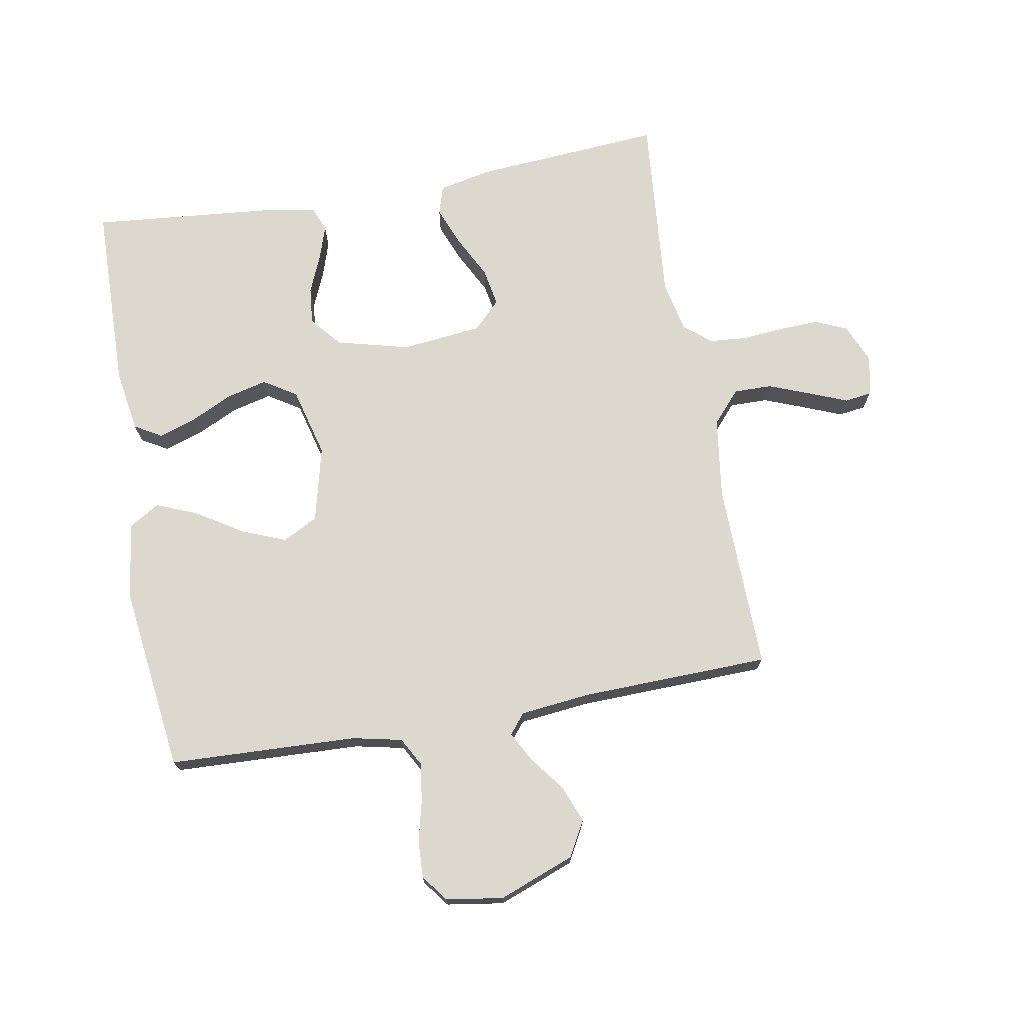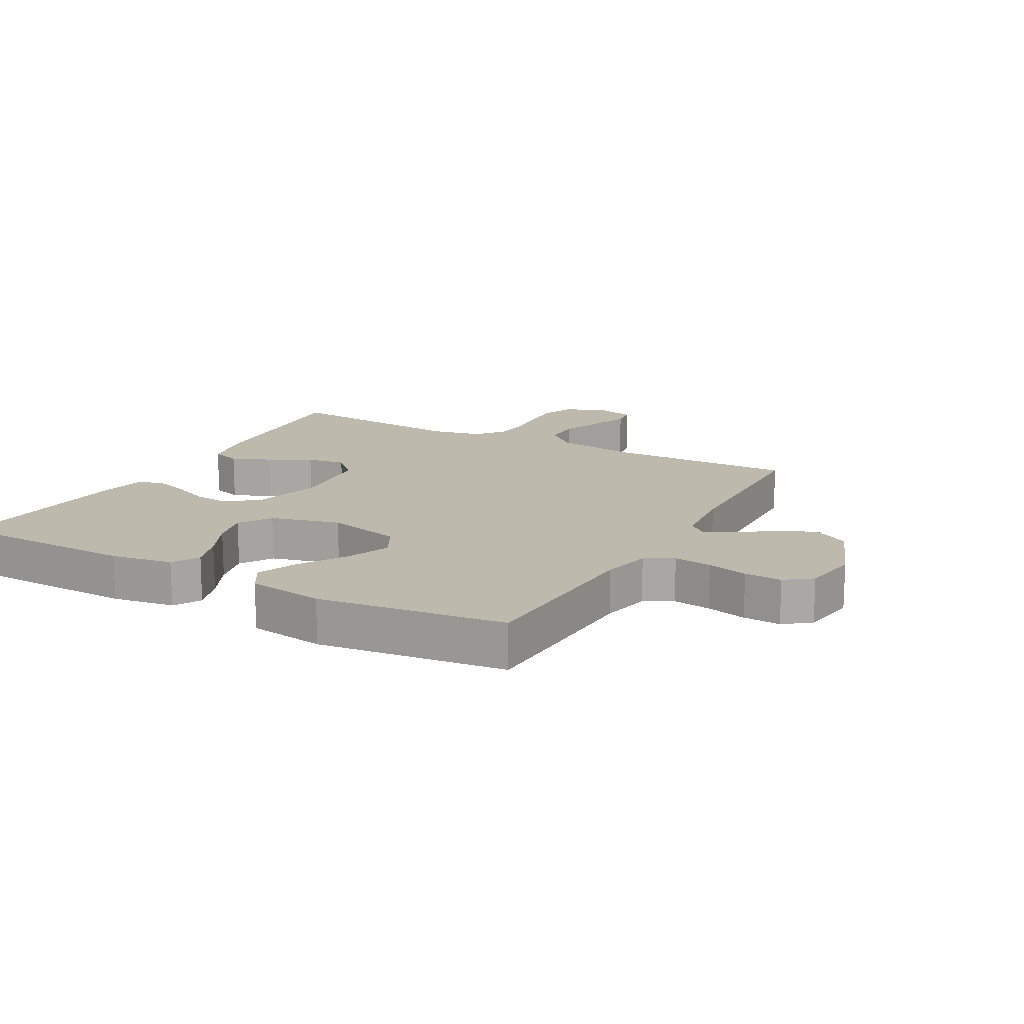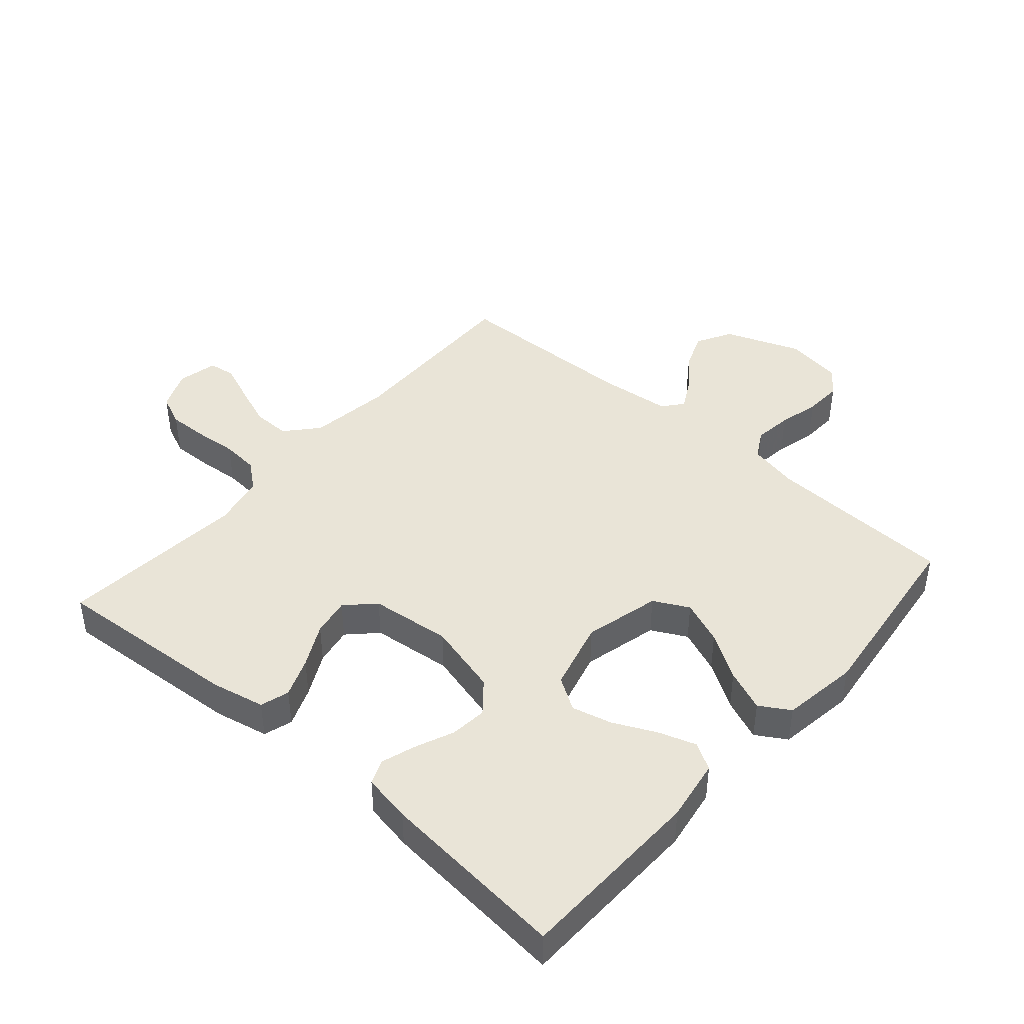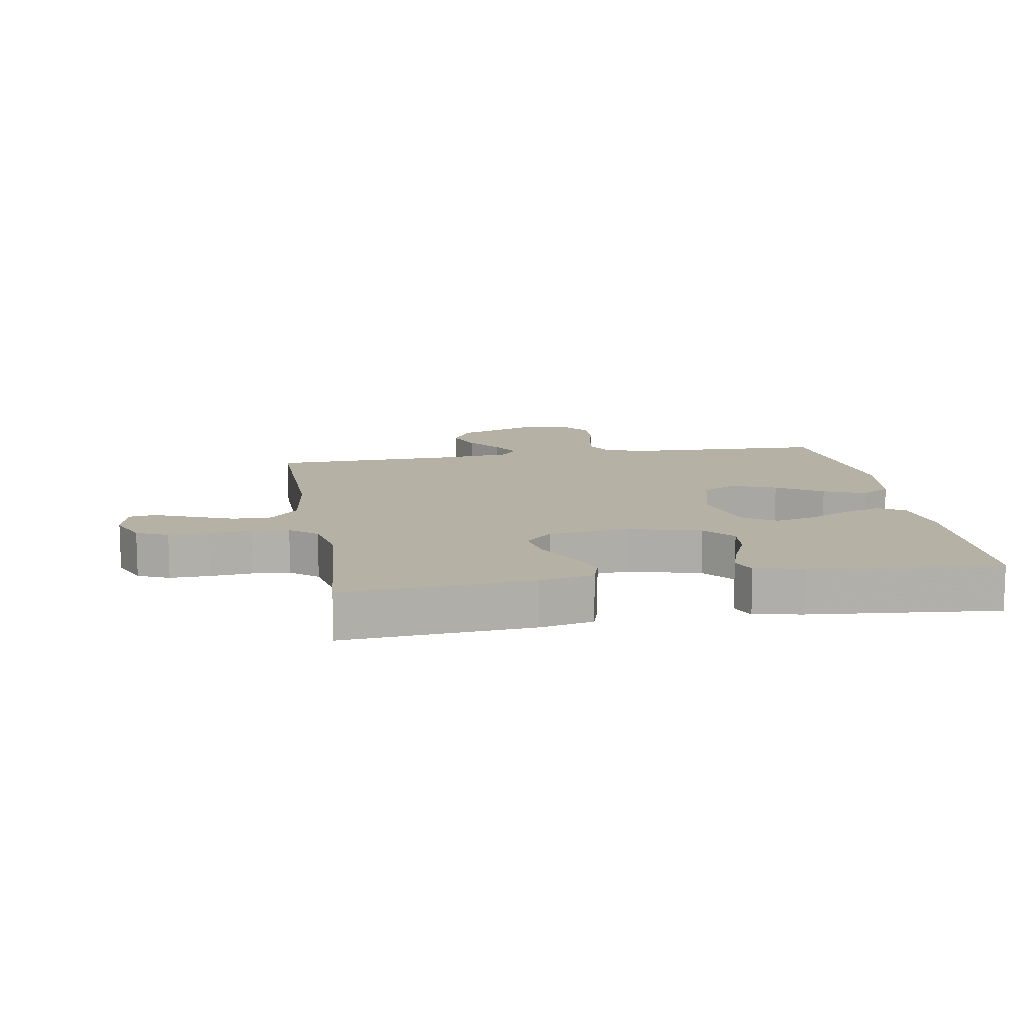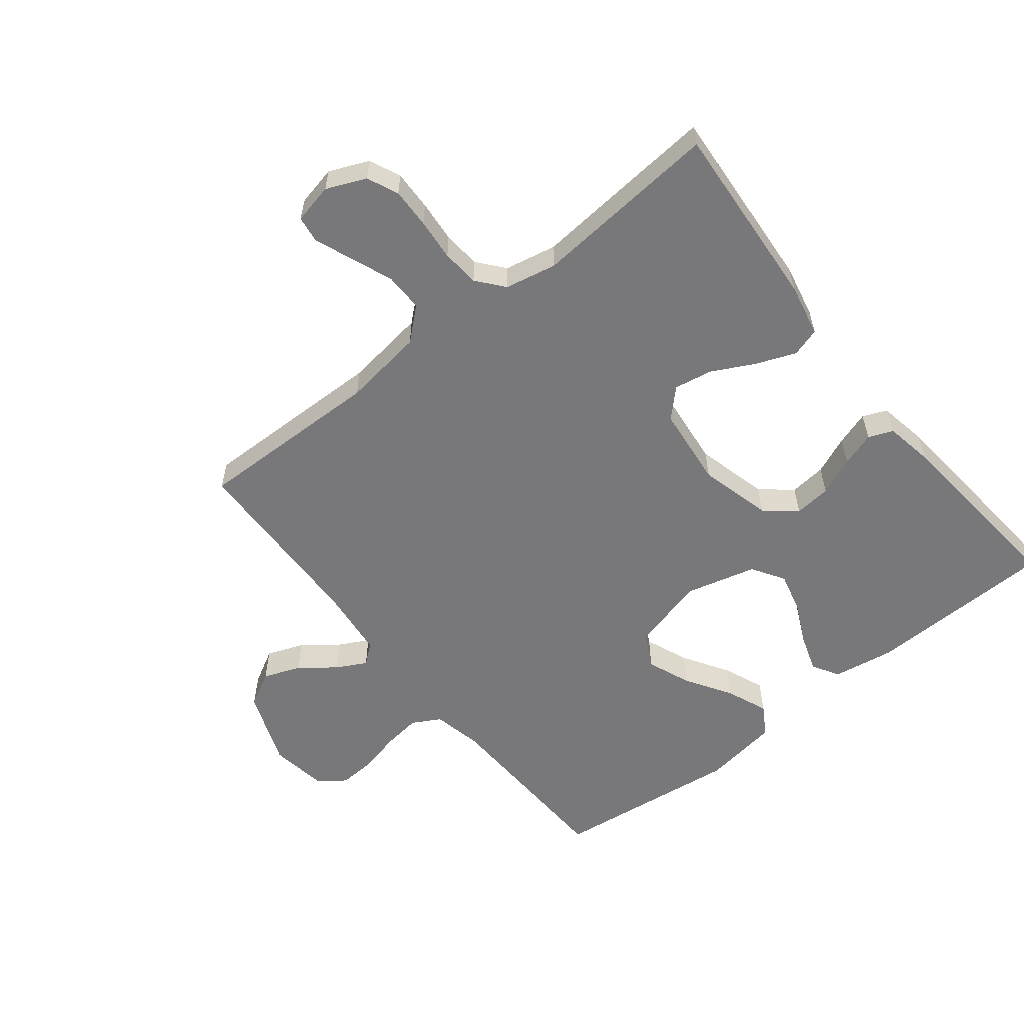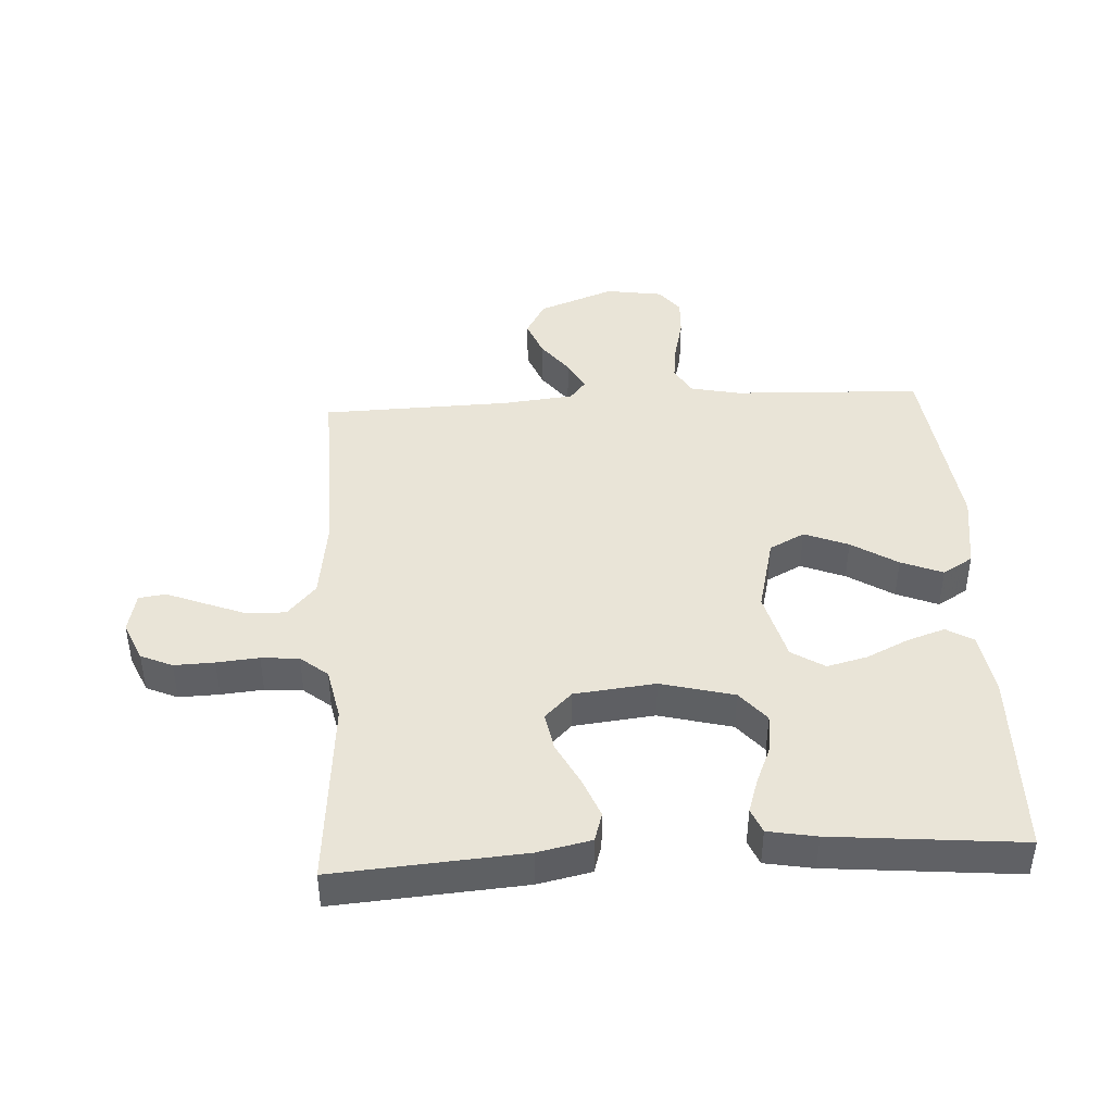
<metadata>
{"format":"obj","ext":"obj","renderer":"f3d","projection":"perspective","resolution":1024,"background":"white","views":[{"elev":72.5,"azim":79.9,"up":"+Y"},{"elev":15.3,"azim":28.8,"up":"+Y"},{"elev":43.3,"azim":-48.9,"up":"+Y"},{"elev":12.0,"azim":-99.6,"up":"+Y"},{"elev":-57.6,"azim":-141.5,"up":"+Y"},{"elev":43.1,"azim":-93.3,"up":"+Y"}]}
</metadata>
<code>
v 0.5 0.07 0.5
v 0.512 0.07 0.2
v 0.529 0.07 0.121
v 0.574 0.07 0.096
v 0.635 0.07 0.104
v 0.7 0.07 0.12
v 0.76 0.07 0.123
v 0.802 0.07 0.091
v 0.816 0.07 0
v 0.77 0.07 -0.121
v 0.714 0.07 -0.152
v 0.655 0.07 -0.129
v 0.6 0.07 -0.087
v 0.552 0.07 -0.061
v 0.52 0.07 -0.087
v 0.508 0.07 -0.2
v 0.5 0.07 -0.5
v 0.2 0.07 -0.494
v 0.07 0.07 -0.512
v 0.019 0.07 -0.557
v 0.02 0.07 -0.618
v 0.046 0.07 -0.685
v 0.07 0.07 -0.745
v 0.064 0.07 -0.788
v 0 0.07 -0.802
v -0.063 0.07 -0.775
v -0.085 0.07 -0.725
v -0.083 0.07 -0.661
v -0.077 0.07 -0.594
v -0.082 0.07 -0.534
v -0.117 0.07 -0.491
v -0.2 0.07 -0.474
v -0.5 0.07 -0.5
v -0.478 0.07 -0.2
v -0.46 0.07 -0.115
v -0.414 0.07 -0.101
v -0.351 0.07 -0.126
v -0.283 0.07 -0.161
v -0.222 0.07 -0.172
v -0.179 0.07 -0.129
v -0.165 0.07 0
v -0.195 0.07 0.116
v -0.244 0.07 0.157
v -0.303 0.07 0.151
v -0.364 0.07 0.125
v -0.419 0.07 0.107
v -0.458 0.07 0.123
v -0.472 0.07 0.2
v -0.5 0.07 0.5
v -0.2 0.07 0.507
v -0.101 0.07 0.491
v -0.076 0.07 0.448
v -0.096 0.07 0.388
v -0.128 0.07 0.321
v -0.144 0.07 0.257
v -0.111 0.07 0.205
v 0 0.07 0.176
v 0.121 0.07 0.206
v 0.15 0.07 0.262
v 0.122 0.07 0.332
v 0.076 0.07 0.405
v 0.049 0.07 0.471
v 0.078 0.07 0.519
v 0.2 0.07 0.537
v 0.5 0 0.5
v 0.512 0 0.2
v 0.529 0 0.121
v 0.574 0 0.096
v 0.635 0 0.104
v 0.7 0 0.12
v 0.76 0 0.123
v 0.802 0 0.091
v 0.816 0 0
v 0.77 0 -0.121
v 0.714 0 -0.152
v 0.655 0 -0.129
v 0.6 0 -0.087
v 0.552 0 -0.061
v 0.52 0 -0.087
v 0.508 0 -0.2
v 0.5 0 -0.5
v 0.2 0 -0.494
v 0.07 0 -0.512
v 0.019 0 -0.557
v 0.02 0 -0.618
v 0.046 0 -0.685
v 0.07 0 -0.745
v 0.064 0 -0.788
v 0 0 -0.802
v -0.063 0 -0.775
v -0.085 0 -0.725
v -0.083 0 -0.661
v -0.077 0 -0.594
v -0.082 0 -0.534
v -0.117 0 -0.491
v -0.2 0 -0.474
v -0.5 0 -0.5
v -0.478 0 -0.2
v -0.46 0 -0.115
v -0.414 0 -0.101
v -0.351 0 -0.126
v -0.283 0 -0.161
v -0.222 0 -0.172
v -0.179 0 -0.129
v -0.165 0 0
v -0.195 0 0.116
v -0.244 0 0.157
v -0.303 0 0.151
v -0.364 0 0.125
v -0.419 0 0.107
v -0.458 0 0.123
v -0.472 0 0.2
v -0.5 0 0.5
v -0.2 0 0.507
v -0.101 0 0.491
v -0.076 0 0.448
v -0.096 0 0.388
v -0.128 0 0.321
v -0.144 0 0.257
v -0.111 0 0.205
v 0 0 0.176
v 0.121 0 0.206
v 0.15 0 0.262
v 0.122 0 0.332
v 0.076 0 0.405
v 0.049 0 0.471
v 0.078 0 0.519
v 0.2 0 0.537
f 64 1 2
f 63 64 2
f 62 63 2
f 61 62 2
f 60 61 2
f 59 60 2 3
f 58 59 3 4
f 57 58 4
f 52 53 54
f 51 52 54
f 50 51 54
f 49 50 54
f 48 49 54
f 47 48 54
f 46 47 54
f 45 46 54
f 44 45 54
f 43 44 54 55
f 42 43 55 56
f 36 37 38
f 35 36 38
f 34 35 38
f 33 34 38
f 32 33 38
f 31 32 38 39
f 30 31 39 40
f 27 28 29
f 26 27 29
f 25 26 29
f 24 25 29
f 23 24 29
f 22 23 29
f 21 22 29 30
f 30 40 41
f 21 30 41
f 20 21 41
f 16 17 18
f 15 16 18 19
f 11 12 13
f 10 11 13
f 9 10 13
f 8 9 13
f 7 8 13
f 6 7 13
f 5 6 13
f 4 5 13 14
f 57 4 14 15
f 42 56 57
f 41 42 57
f 20 41 57
f 19 20 57
f 15 19 57
f 66 65 128
f 66 128 127
f 66 127 126
f 66 126 125
f 66 125 124
f 67 66 124 123
f 68 67 123 122
f 68 122 121
f 118 117 116
f 118 116 115
f 118 115 114
f 118 114 113
f 118 113 112
f 118 112 111
f 118 111 110
f 118 110 109
f 118 109 108
f 119 118 108 107
f 120 119 107 106
f 102 101 100
f 102 100 99
f 102 99 98
f 102 98 97
f 102 97 96
f 103 102 96 95
f 104 103 95 94
f 93 92 91
f 93 91 90
f 93 90 89
f 93 89 88
f 93 88 87
f 93 87 86
f 94 93 86 85
f 105 104 94
f 105 94 85
f 105 85 84
f 82 81 80
f 83 82 80 79
f 77 76 75
f 77 75 74
f 77 74 73
f 77 73 72
f 77 72 71
f 77 71 70
f 77 70 69
f 78 77 69 68
f 79 78 68 121
f 121 120 106
f 121 106 105
f 121 105 84
f 121 84 83
f 121 83 79
f 1 65 66 2
f 2 66 67 3
f 3 67 68 4
f 4 68 69 5
f 5 69 70 6
f 6 70 71 7
f 7 71 72 8
f 8 72 73 9
f 9 73 74 10
f 10 74 75 11
f 11 75 76 12
f 12 76 77 13
f 13 77 78 14
f 14 78 79 15
f 15 79 80 16
f 16 80 81 17
f 17 81 82 18
f 18 82 83 19
f 19 83 84 20
f 20 84 85 21
f 21 85 86 22
f 22 86 87 23
f 23 87 88 24
f 24 88 89 25
f 25 89 90 26
f 26 90 91 27
f 27 91 92 28
f 28 92 93 29
f 29 93 94 30
f 30 94 95 31
f 31 95 96 32
f 32 96 97 33
f 33 97 98 34
f 34 98 99 35
f 35 99 100 36
f 36 100 101 37
f 37 101 102 38
f 38 102 103 39
f 39 103 104 40
f 40 104 105 41
f 41 105 106 42
f 42 106 107 43
f 43 107 108 44
f 44 108 109 45
f 45 109 110 46
f 46 110 111 47
f 47 111 112 48
f 48 112 113 49
f 49 113 114 50
f 50 114 115 51
f 51 115 116 52
f 52 116 117 53
f 53 117 118 54
f 54 118 119 55
f 55 119 120 56
f 56 120 121 57
f 57 121 122 58
f 58 122 123 59
f 59 123 124 60
f 60 124 125 61
f 61 125 126 62
f 62 126 127 63
f 63 127 128 64
f 64 128 65 1

</code>
